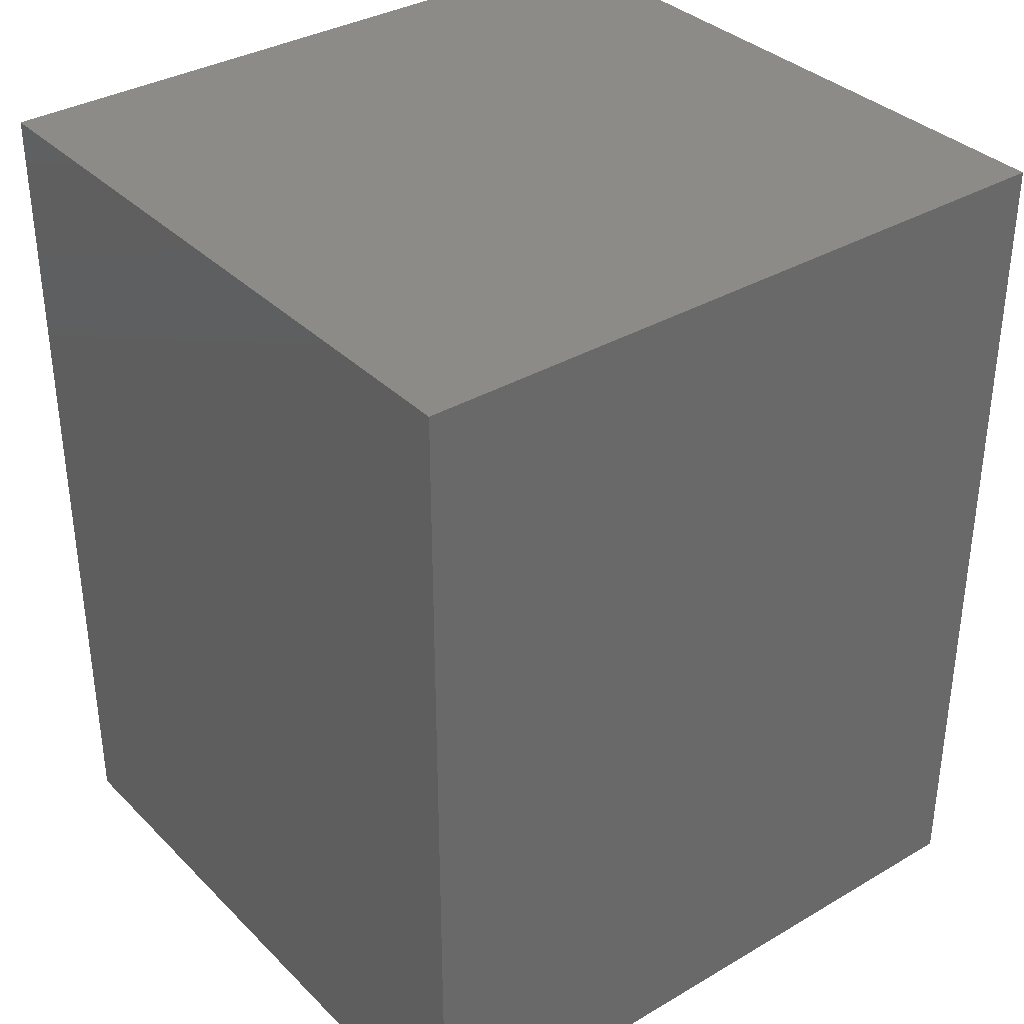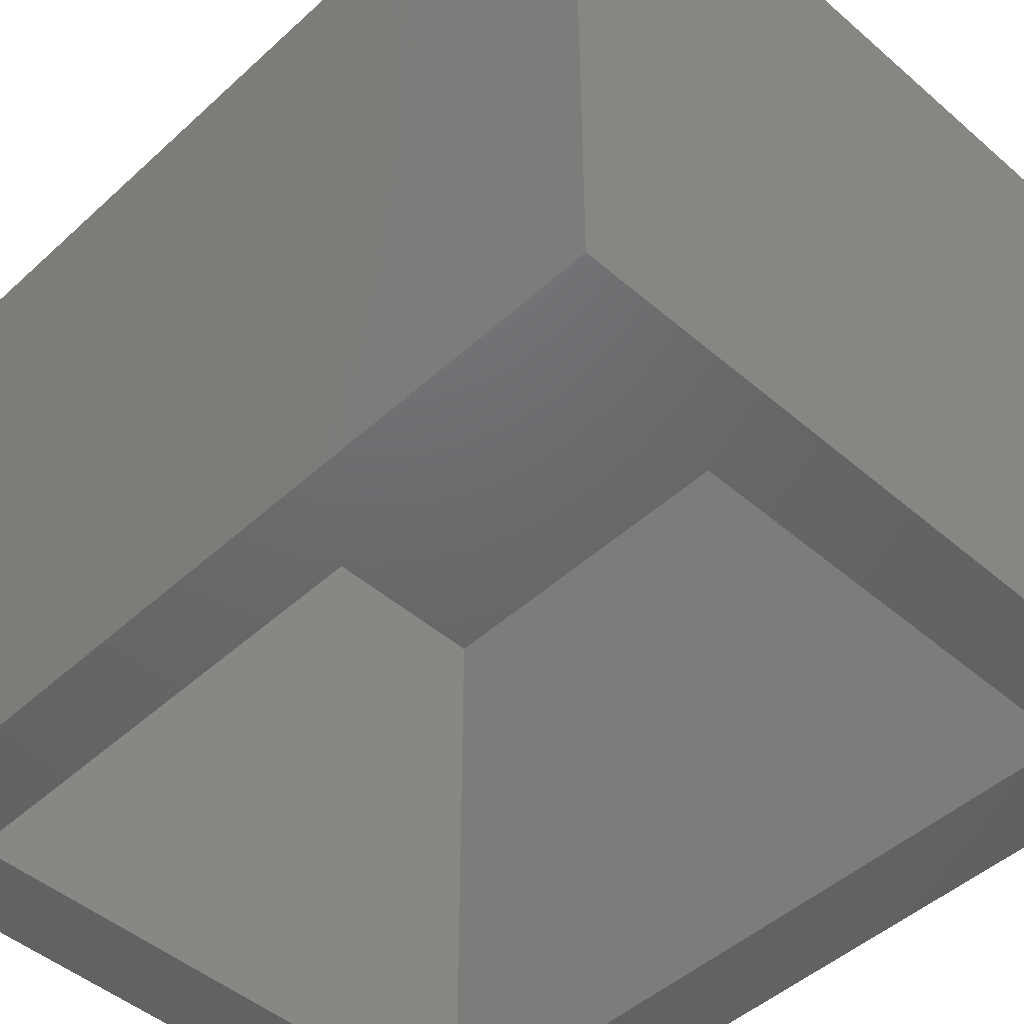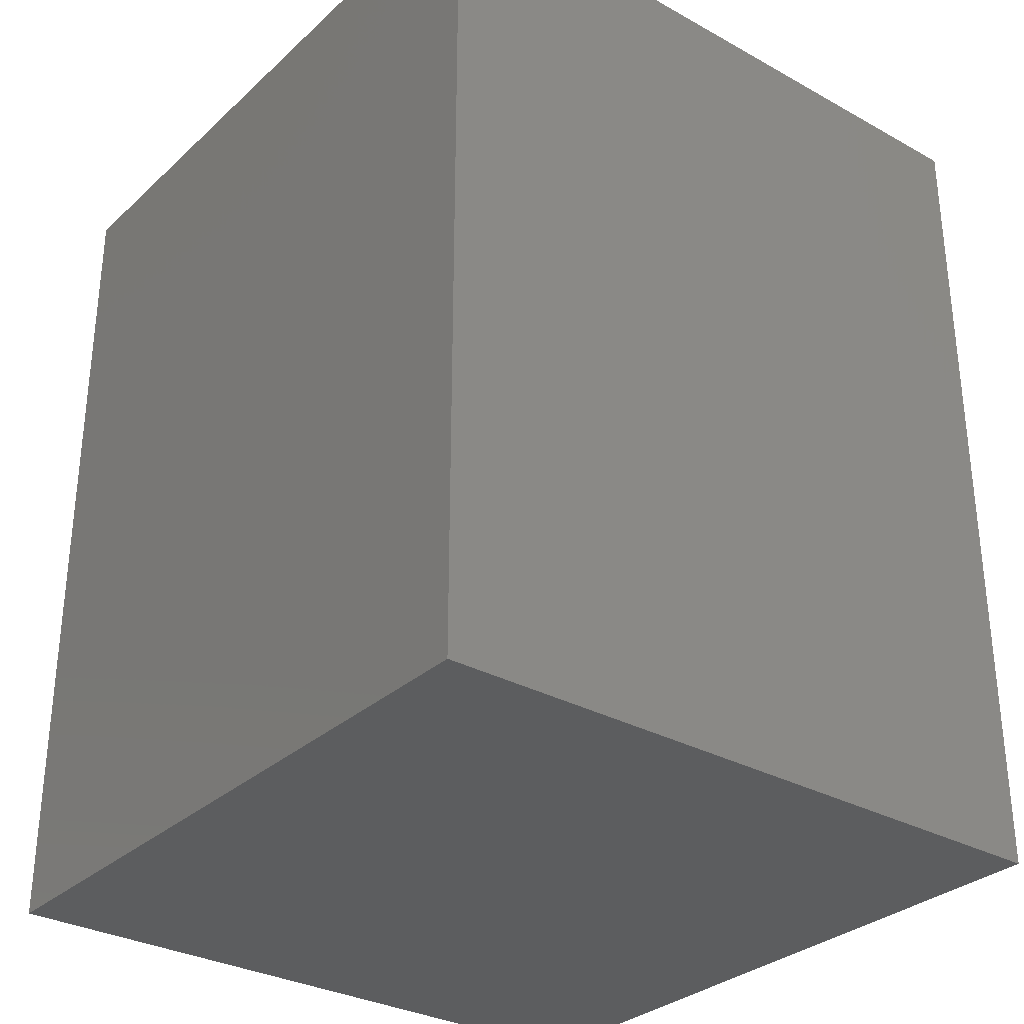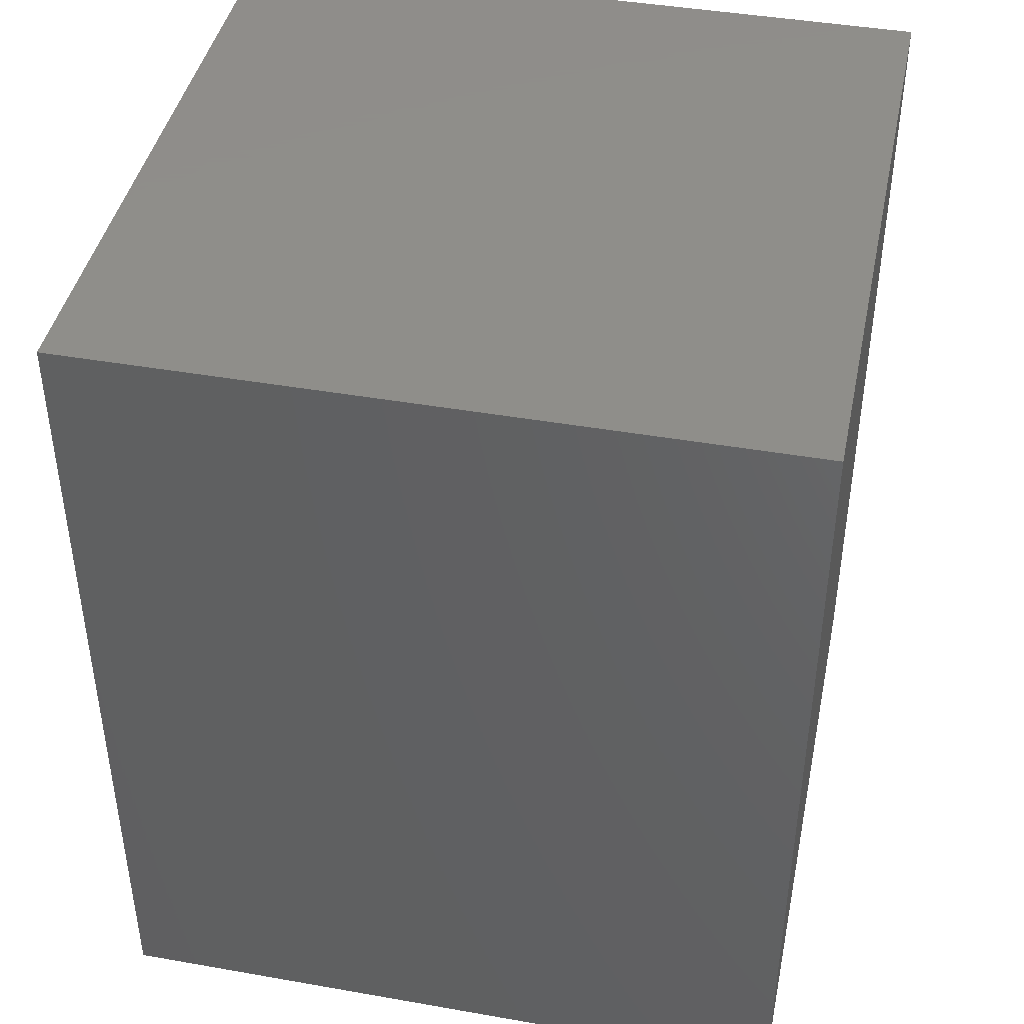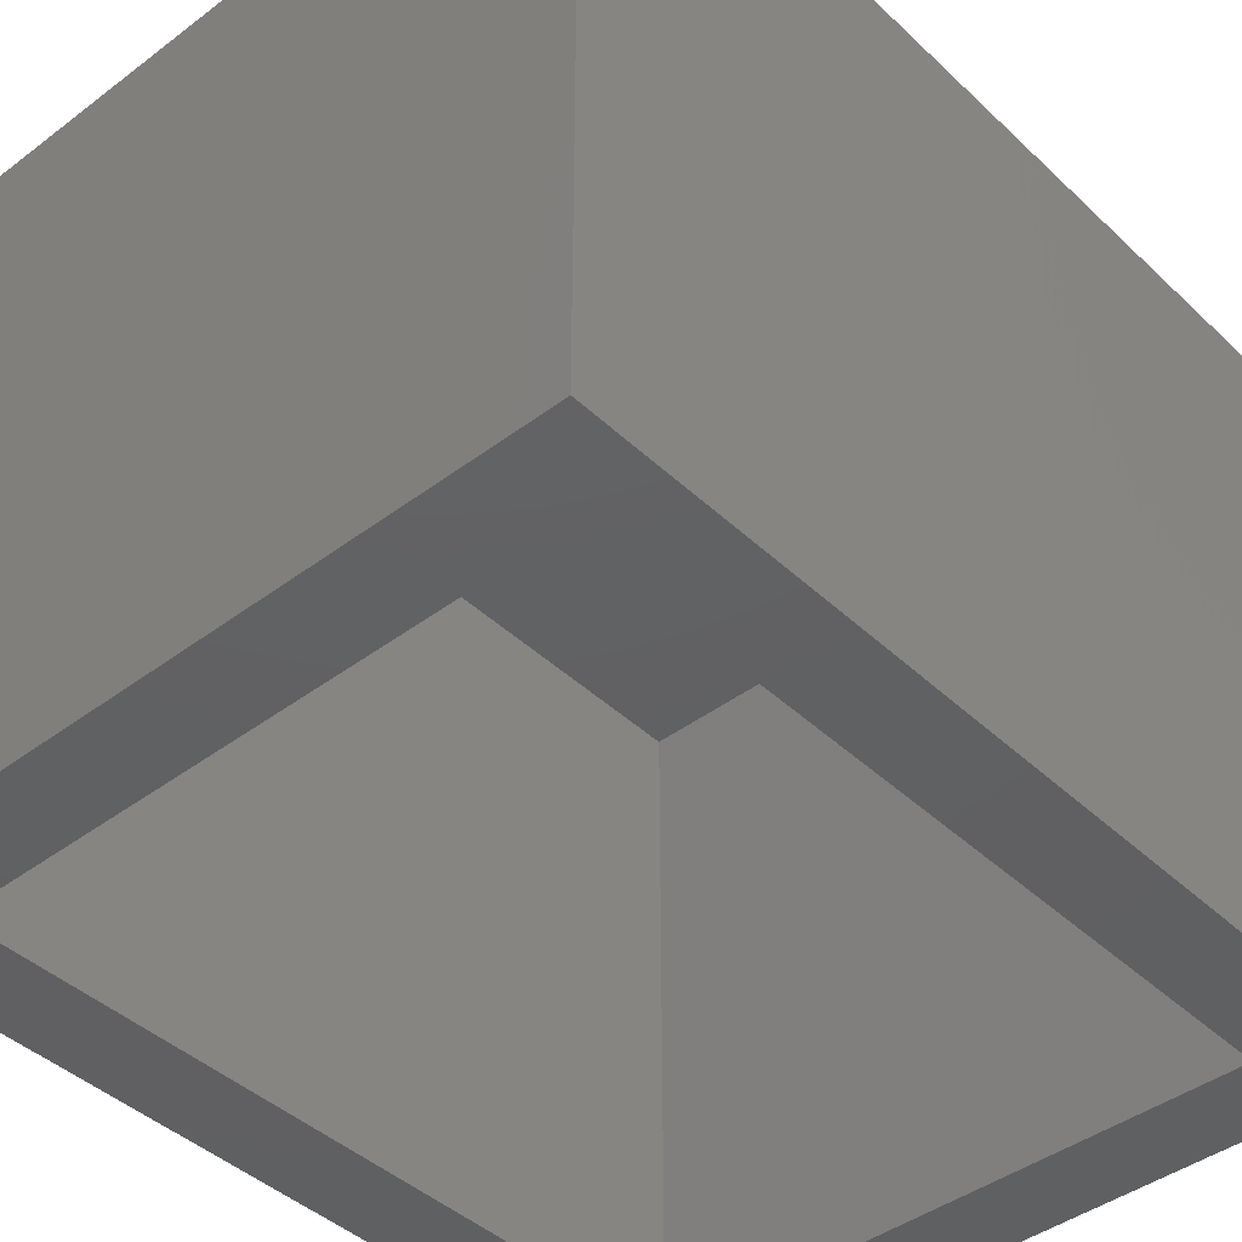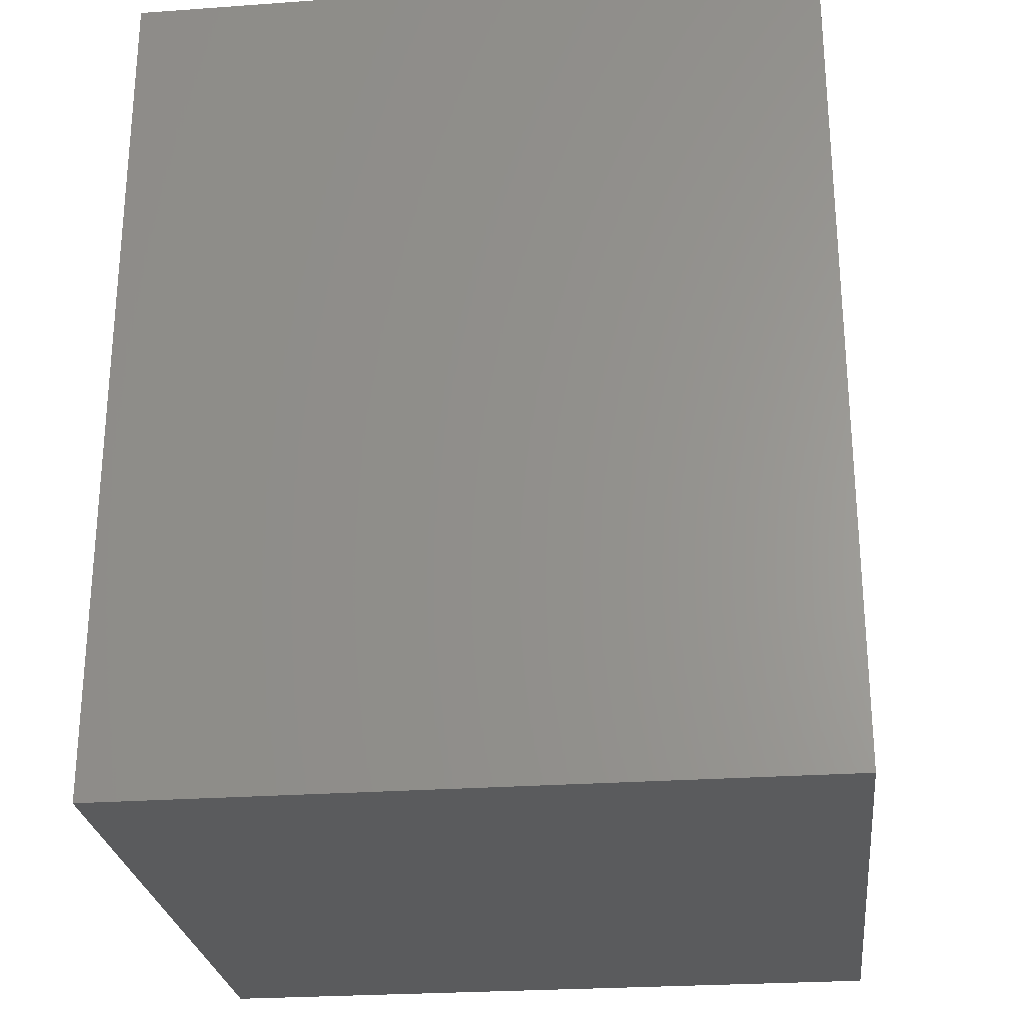
<metadata>
{"format":"stl","ext":"stl","renderer":"f3d","projection":"perspective","resolution":1024,"background":"white","views":[{"elev":35.0,"azim":142.1,"up":"+Z"},{"elev":-47.4,"azim":-44.2,"up":"+Y"},{"elev":-31.2,"azim":-128.2,"up":"+Z"},{"elev":42.8,"azim":-168.2,"up":"+Z"},{"elev":-42.7,"azim":-138.1,"up":"+Y"},{"elev":-26.1,"azim":-173.5,"up":"+Z"}]}
</metadata>
<code>
# stl→obj: 16 verts, 28 faces
v 0.3203 -0.2969 -0.01562
v 0.25 -0.2969 0.05469
v -0.3125 -0.2969 -0.01562
v -0.2422 -0.2969 0.05469
v -0.3125 -0.2969 0.7656
v -0.2422 -0.2969 0.6953
v 0.3203 -0.2969 0.7656
v 0.25 -0.2969 0.6953
v 0.25 0.25 0.05469
v 0.25 0.25 0.6953
v -0.2422 0.25 0.05469
v -0.2422 0.25 0.6953
v 0.3203 0.3203 -0.01562
v 0.3203 0.3203 0.7656
v -0.3125 0.3203 -0.01562
v -0.3125 0.3203 0.7656
f 1 2 3
f 3 2 4
f 3 4 5
f 5 4 6
f 5 6 7
f 7 6 8
f 7 8 1
f 1 8 2
f 2 8 9
f 9 8 10
f 11 12 4
f 4 12 6
f 4 2 11
f 11 2 9
f 6 12 8
f 8 12 10
f 1 13 7
f 7 13 14
f 13 15 14
f 14 15 16
f 15 3 16
f 16 3 5
f 15 13 3
f 3 13 1
f 16 5 14
f 14 5 7
f 9 10 11
f 11 10 12

</code>
